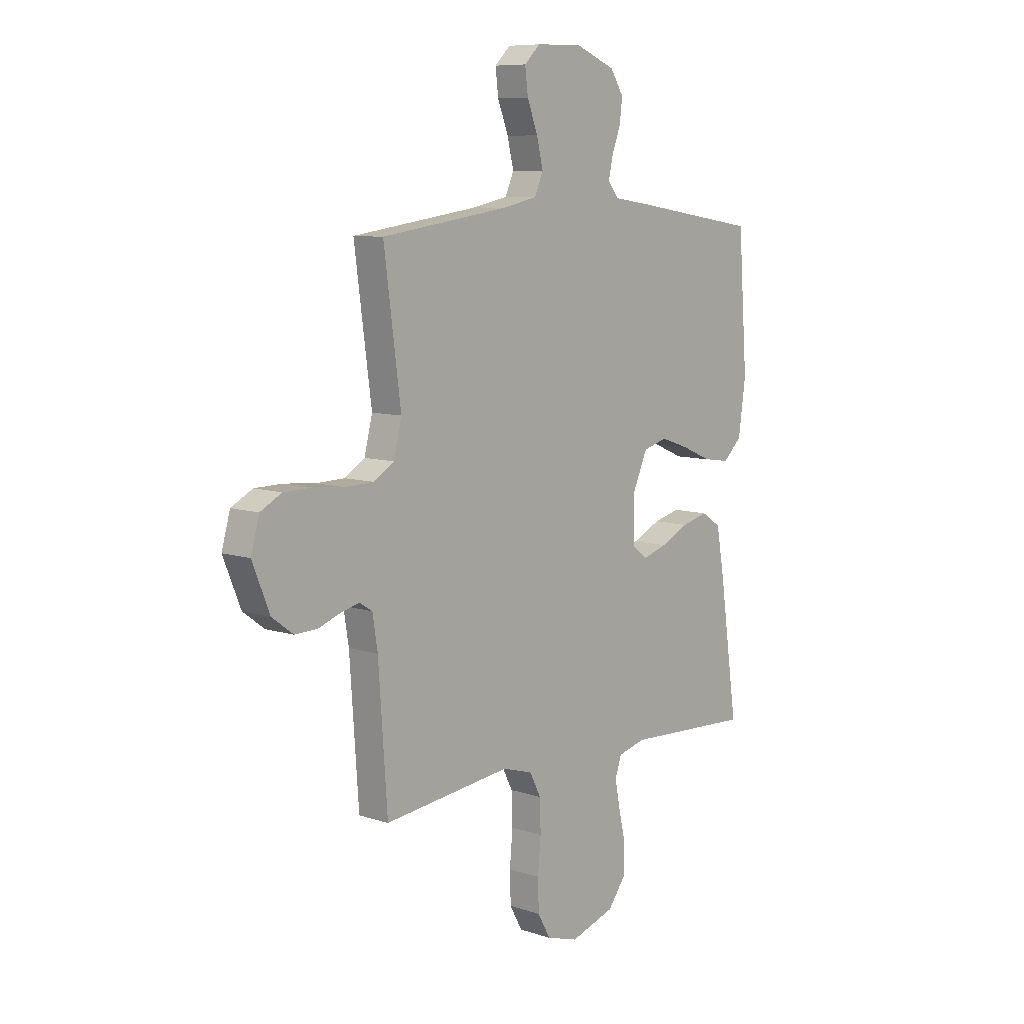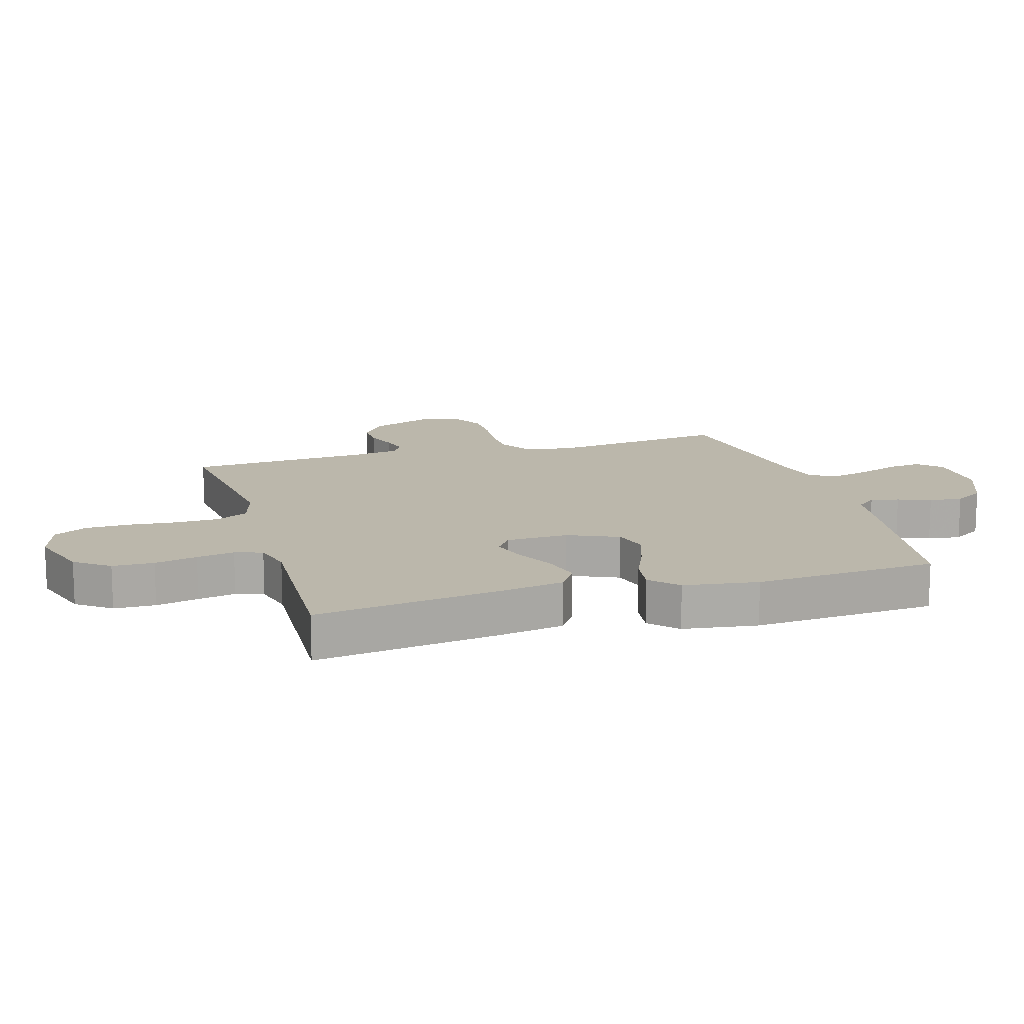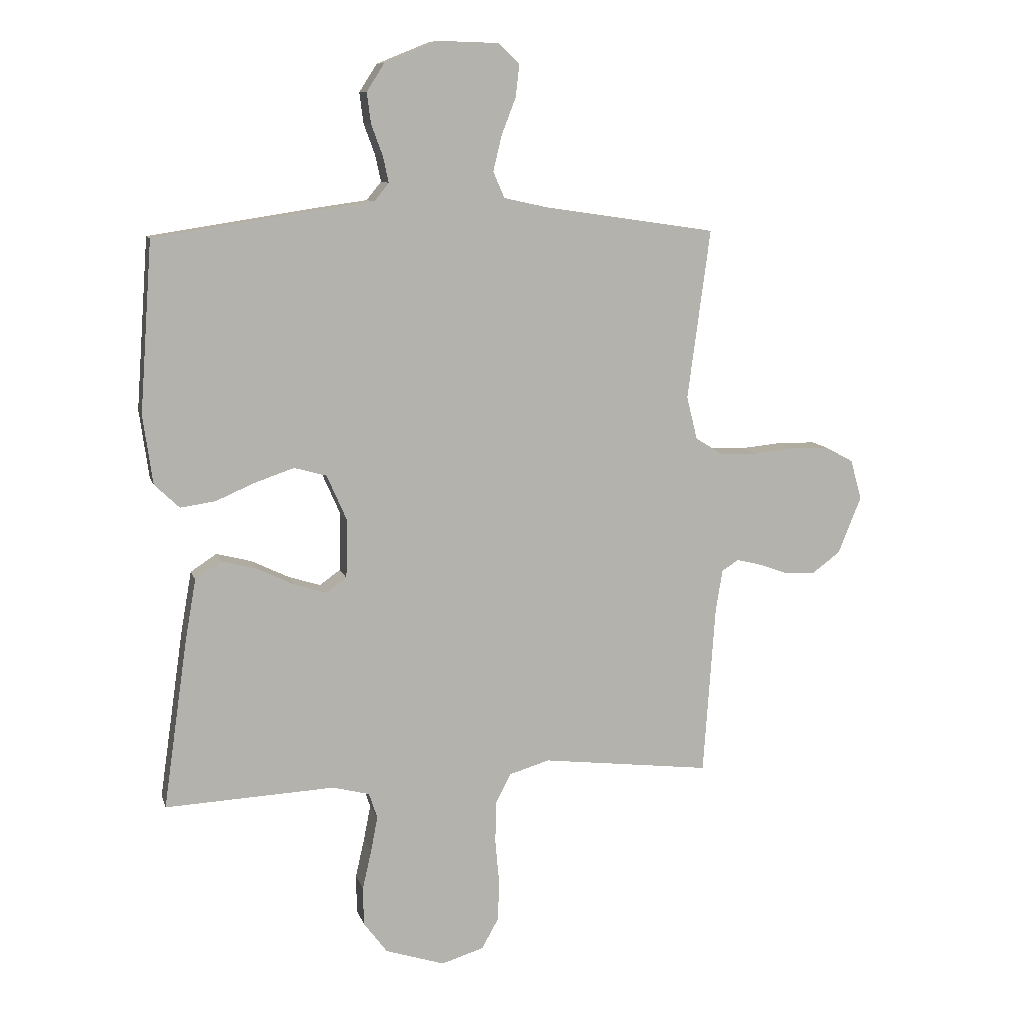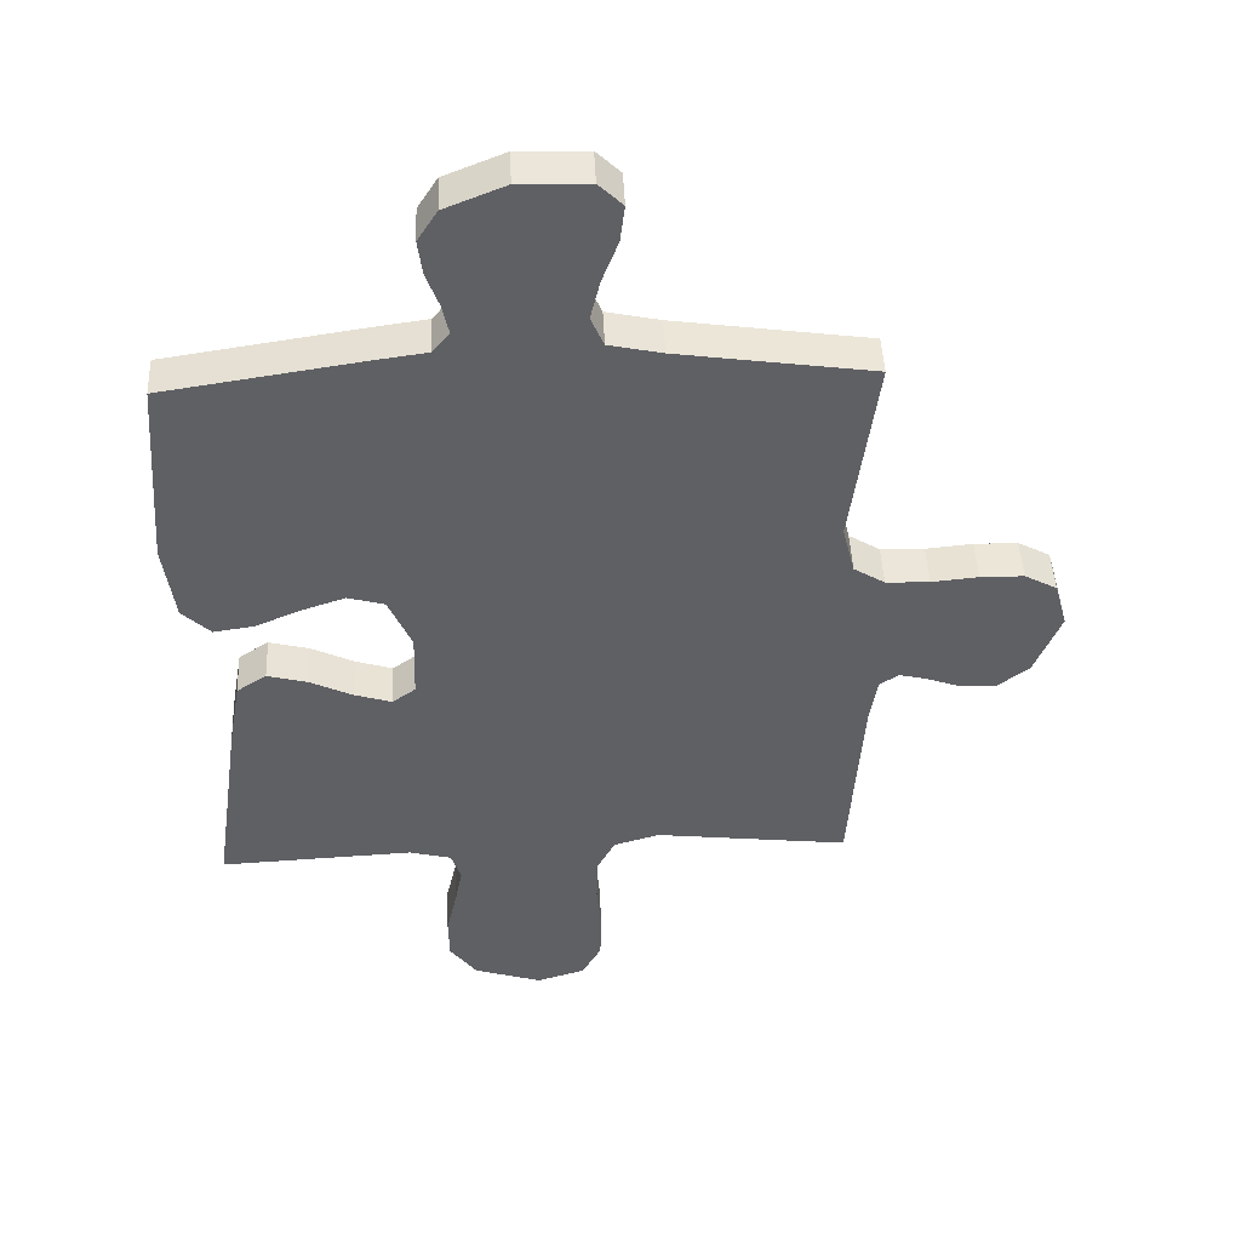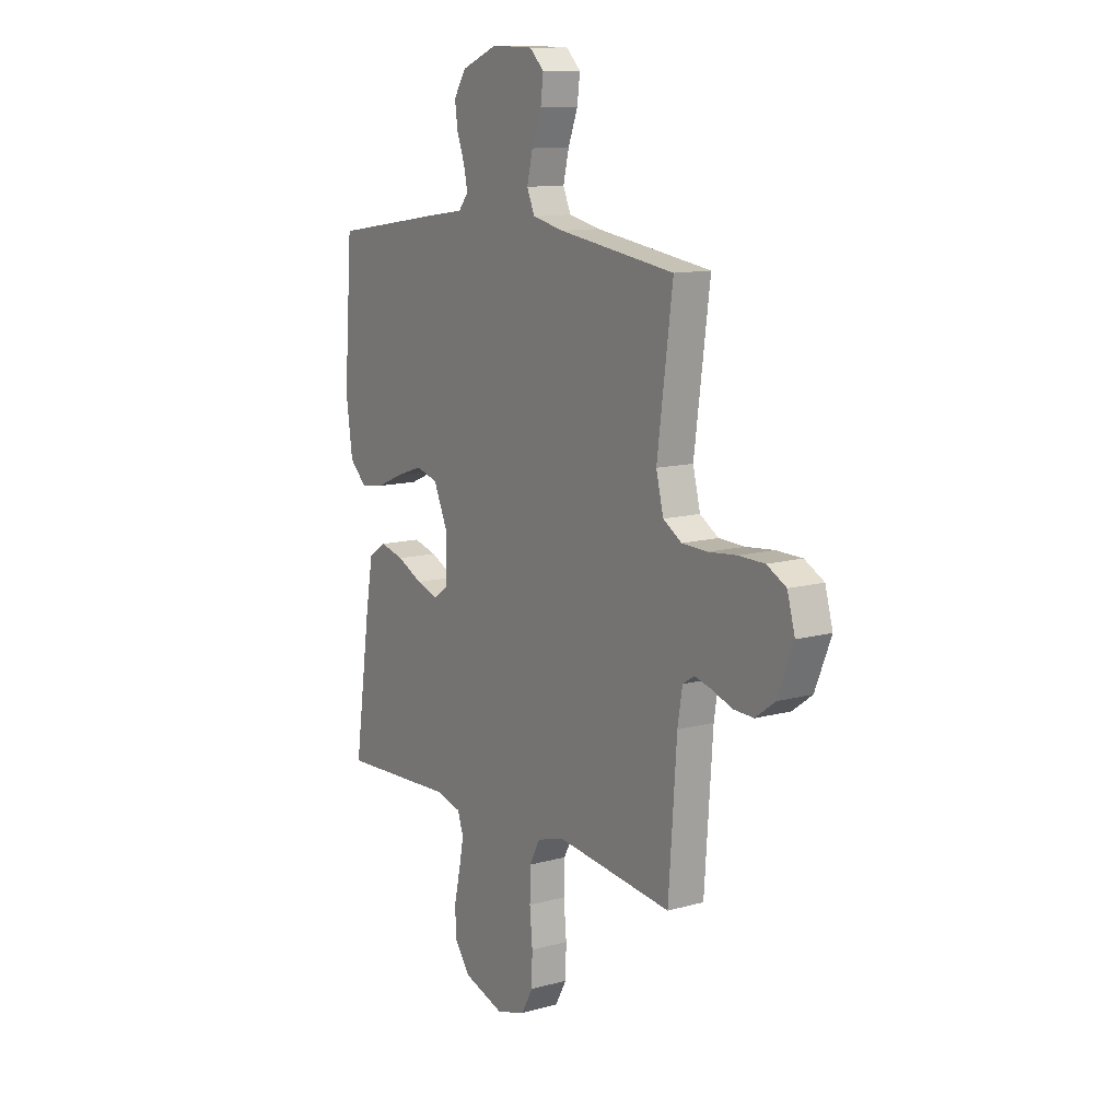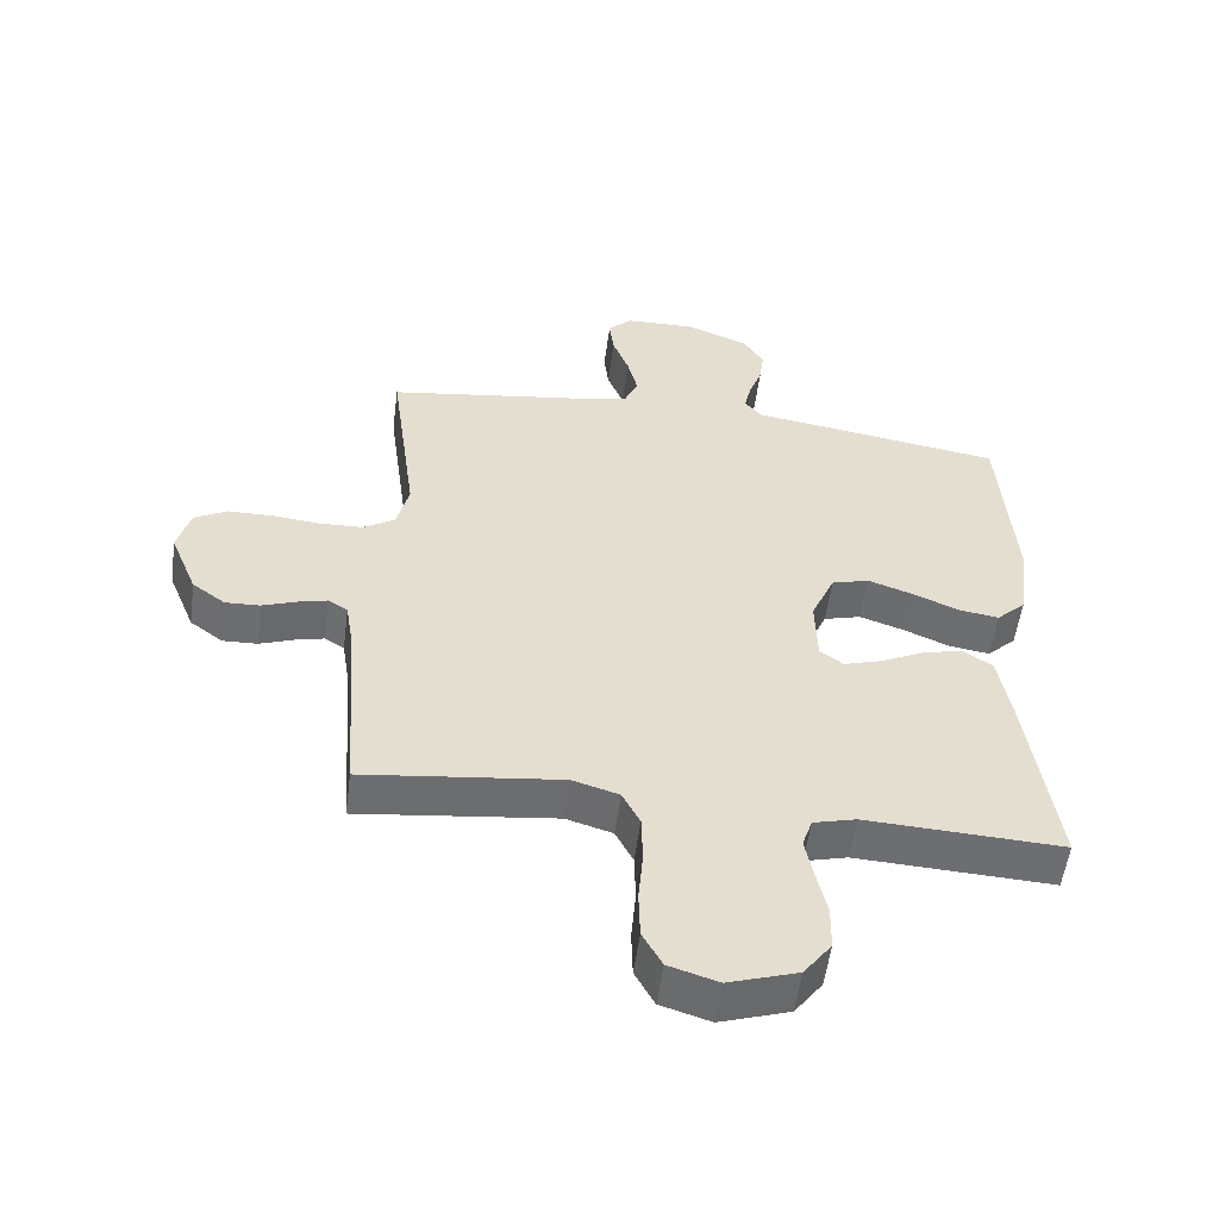
<metadata>
{"format":"obj","ext":"obj","renderer":"f3d","projection":"perspective","resolution":1024,"background":"white","views":[{"elev":8.5,"azim":131.7,"up":"+Z"},{"elev":14.2,"azim":-106.4,"up":"+Y"},{"elev":10.0,"azim":-14.2,"up":"+Z"},{"elev":45.7,"azim":-2.6,"up":"+Z"},{"elev":11.8,"azim":56.5,"up":"+Z"},{"elev":-54.3,"azim":172.5,"up":"+Z"}]}
</metadata>
<code>
v -0.5 0.07 -0.5
v -0.457 0.07 -0.2
v -0.438 0.07 -0.092
v -0.392 0.07 -0.062
v -0.33 0.07 -0.078
v -0.264 0.07 -0.11
v -0.207 0.07 -0.128
v -0.171 0.07 -0.102
v -0.168 0.07 0
v -0.204 0.07 0.082
v -0.261 0.07 0.098
v -0.329 0.07 0.075
v -0.399 0.07 0.045
v -0.461 0.07 0.036
v -0.505 0.07 0.078
v -0.522 0.07 0.2
v -0.5 0.07 0.5
v -0.2 0.07 0.546
v -0.114 0.07 0.558
v -0.088 0.07 0.59
v -0.098 0.07 0.636
v -0.118 0.07 0.69
v -0.125 0.07 0.744
v -0.094 0.07 0.793
v 0 0.07 0.831
v 0.108 0.07 0.828
v 0.145 0.07 0.792
v 0.138 0.07 0.735
v 0.113 0.07 0.67
v 0.098 0.07 0.608
v 0.118 0.07 0.562
v 0.2 0.07 0.544
v 0.5 0.07 0.5
v 0.46 0.07 0.2
v 0.479 0.07 0.124
v 0.527 0.07 0.094
v 0.594 0.07 0.092
v 0.666 0.07 0.099
v 0.733 0.07 0.098
v 0.783 0.07 0.071
v 0.803 0.07 0
v 0.762 0.07 -0.101
v 0.712 0.07 -0.138
v 0.659 0.07 -0.136
v 0.607 0.07 -0.117
v 0.563 0.07 -0.106
v 0.533 0.07 -0.125
v 0.521 0.07 -0.2
v 0.5 0.07 -0.5
v 0.2 0.07 -0.464
v 0.129 0.07 -0.485
v 0.102 0.07 -0.537
v 0.1 0.07 -0.61
v 0.107 0.07 -0.689
v 0.105 0.07 -0.761
v 0.075 0.07 -0.815
v 0 0.07 -0.838
v -0.105 0.07 -0.804
v -0.147 0.07 -0.748
v -0.148 0.07 -0.68
v -0.132 0.07 -0.61
v -0.12 0.07 -0.548
v -0.135 0.07 -0.503
v -0.2 0.07 -0.486
v -0.5 0 -0.5
v -0.457 0 -0.2
v -0.438 0 -0.092
v -0.392 0 -0.062
v -0.33 0 -0.078
v -0.264 0 -0.11
v -0.207 0 -0.128
v -0.171 0 -0.102
v -0.168 0 0
v -0.204 0 0.082
v -0.261 0 0.098
v -0.329 0 0.075
v -0.399 0 0.045
v -0.461 0 0.036
v -0.505 0 0.078
v -0.522 0 0.2
v -0.5 0 0.5
v -0.2 0 0.546
v -0.114 0 0.558
v -0.088 0 0.59
v -0.098 0 0.636
v -0.118 0 0.69
v -0.125 0 0.744
v -0.094 0 0.793
v 0 0 0.831
v 0.108 0 0.828
v 0.145 0 0.792
v 0.138 0 0.735
v 0.113 0 0.67
v 0.098 0 0.608
v 0.118 0 0.562
v 0.2 0 0.544
v 0.5 0 0.5
v 0.46 0 0.2
v 0.479 0 0.124
v 0.527 0 0.094
v 0.594 0 0.092
v 0.666 0 0.099
v 0.733 0 0.098
v 0.783 0 0.071
v 0.803 0 0
v 0.762 0 -0.101
v 0.712 0 -0.138
v 0.659 0 -0.136
v 0.607 0 -0.117
v 0.563 0 -0.106
v 0.533 0 -0.125
v 0.521 0 -0.2
v 0.5 0 -0.5
v 0.2 0 -0.464
v 0.129 0 -0.485
v 0.102 0 -0.537
v 0.1 0 -0.61
v 0.107 0 -0.689
v 0.105 0 -0.761
v 0.075 0 -0.815
v 0 0 -0.838
v -0.105 0 -0.804
v -0.147 0 -0.748
v -0.148 0 -0.68
v -0.132 0 -0.61
v -0.12 0 -0.548
v -0.135 0 -0.503
v -0.2 0 -0.486
f 58 59 60 61
f 58 61 62
f 57 58 62
f 56 57 62 63
f 53 54 55 56
f 52 53 56 63
f 48 49 50
f 47 48 50 51
f 42 43 44 45
f 42 45 46
f 41 42 46
f 40 41 46
f 37 38 39 40
f 36 37 40 46
f 35 36 46 47
f 32 33 34
f 31 32 34 35
f 26 27 28 29
f 26 29 30
f 25 26 30
f 24 25 30 31
f 21 22 23 24
f 20 21 24 31
f 16 17 18 19
f 14 15 16 19
f 12 13 14 19
f 11 12 19 20
f 10 11 20 31
f 3 4 5 6
f 3 6 7
f 64 1 2 3
f 64 3 7
f 51 52 63 64
f 51 64 7 8
f 47 51 8 9
f 31 35 47
f 9 10 31 47
f 125 124 123 122
f 126 125 122
f 126 122 121
f 127 126 121 120
f 120 119 118 117
f 127 120 117 116
f 114 113 112
f 115 114 112 111
f 109 108 107 106
f 110 109 106
f 110 106 105
f 110 105 104
f 104 103 102 101
f 110 104 101 100
f 111 110 100 99
f 98 97 96
f 99 98 96 95
f 93 92 91 90
f 94 93 90
f 94 90 89
f 95 94 89 88
f 88 87 86 85
f 95 88 85 84
f 83 82 81 80
f 83 80 79 78
f 83 78 77 76
f 84 83 76 75
f 95 84 75 74
f 70 69 68 67
f 71 70 67
f 67 66 65 128
f 71 67 128
f 128 127 116 115
f 72 71 128 115
f 73 72 115 111
f 111 99 95
f 111 95 74 73
f 1 65 66 2
f 2 66 67 3
f 3 67 68 4
f 4 68 69 5
f 5 69 70 6
f 6 70 71 7
f 7 71 72 8
f 8 72 73 9
f 9 73 74 10
f 10 74 75 11
f 11 75 76 12
f 12 76 77 13
f 13 77 78 14
f 14 78 79 15
f 15 79 80 16
f 16 80 81 17
f 17 81 82 18
f 18 82 83 19
f 19 83 84 20
f 20 84 85 21
f 21 85 86 22
f 22 86 87 23
f 23 87 88 24
f 24 88 89 25
f 25 89 90 26
f 26 90 91 27
f 27 91 92 28
f 28 92 93 29
f 29 93 94 30
f 30 94 95 31
f 31 95 96 32
f 32 96 97 33
f 33 97 98 34
f 34 98 99 35
f 35 99 100 36
f 36 100 101 37
f 37 101 102 38
f 38 102 103 39
f 39 103 104 40
f 40 104 105 41
f 41 105 106 42
f 42 106 107 43
f 43 107 108 44
f 44 108 109 45
f 45 109 110 46
f 46 110 111 47
f 47 111 112 48
f 48 112 113 49
f 49 113 114 50
f 50 114 115 51
f 51 115 116 52
f 52 116 117 53
f 53 117 118 54
f 54 118 119 55
f 55 119 120 56
f 56 120 121 57
f 57 121 122 58
f 58 122 123 59
f 59 123 124 60
f 60 124 125 61
f 61 125 126 62
f 62 126 127 63
f 63 127 128 64
f 64 128 65 1

</code>
